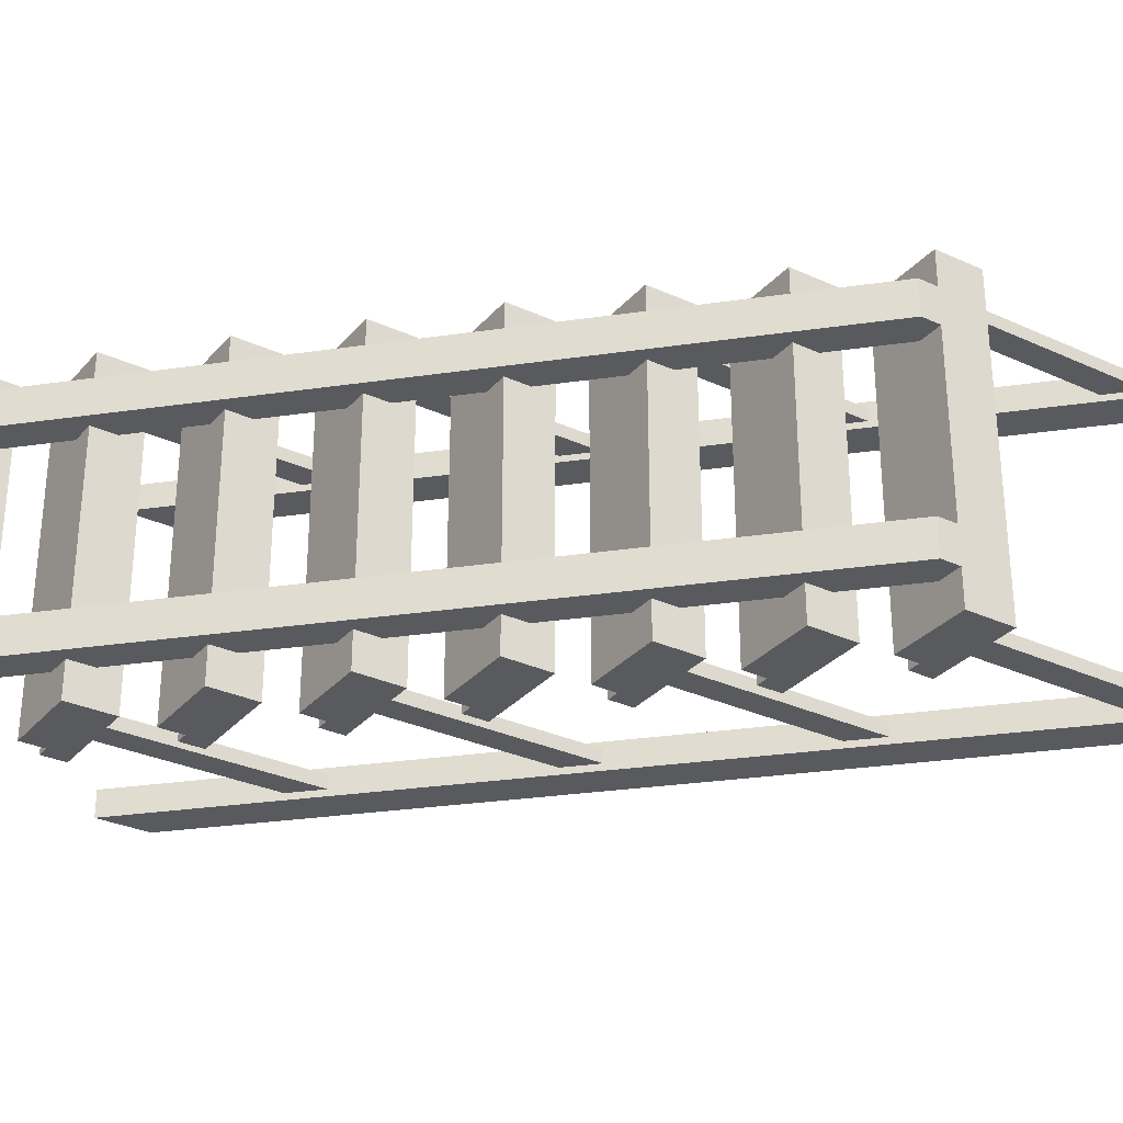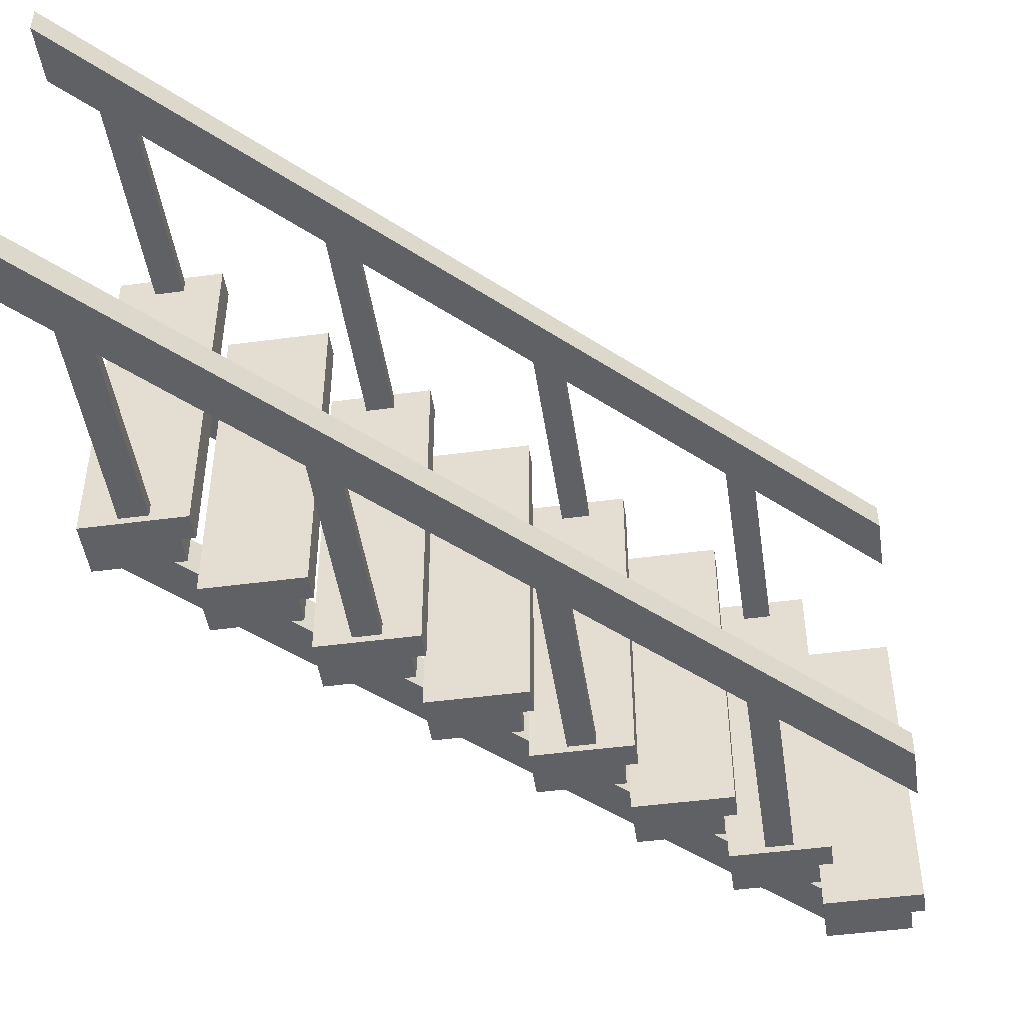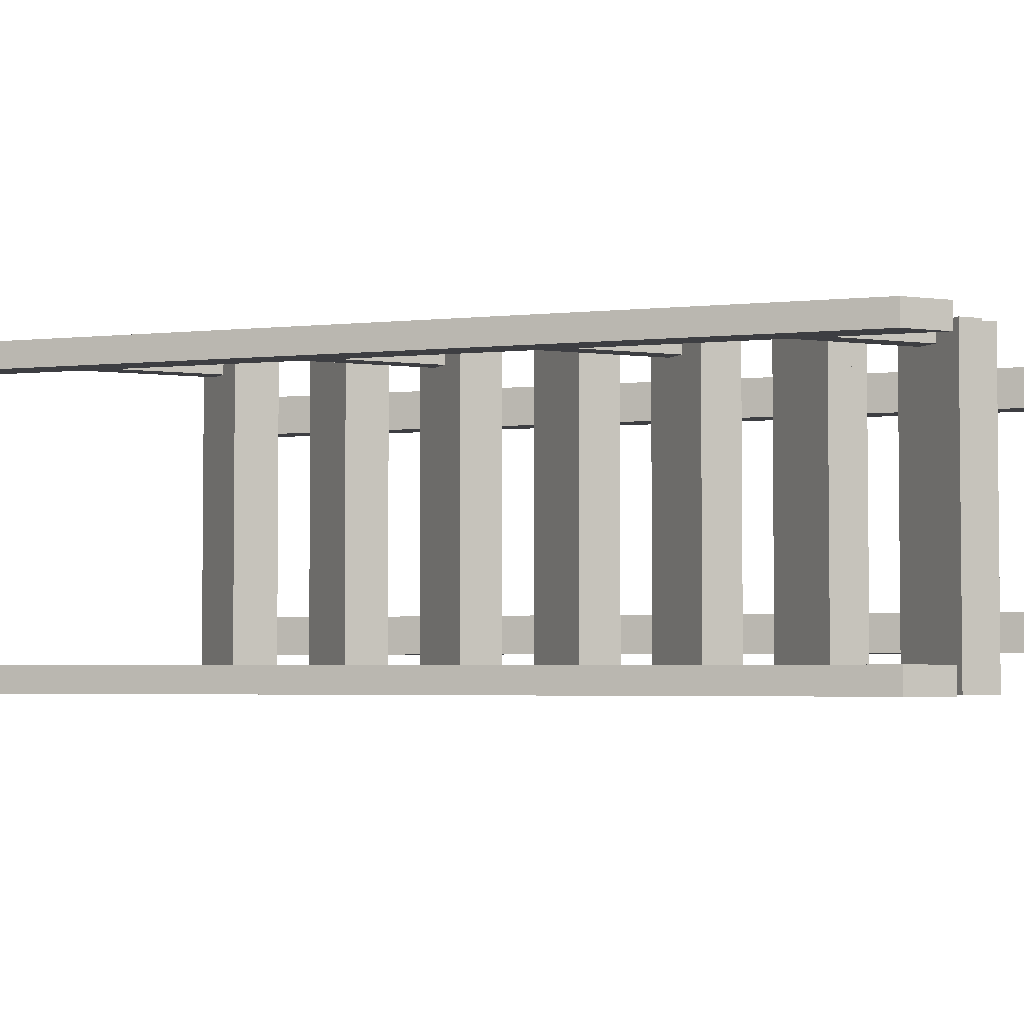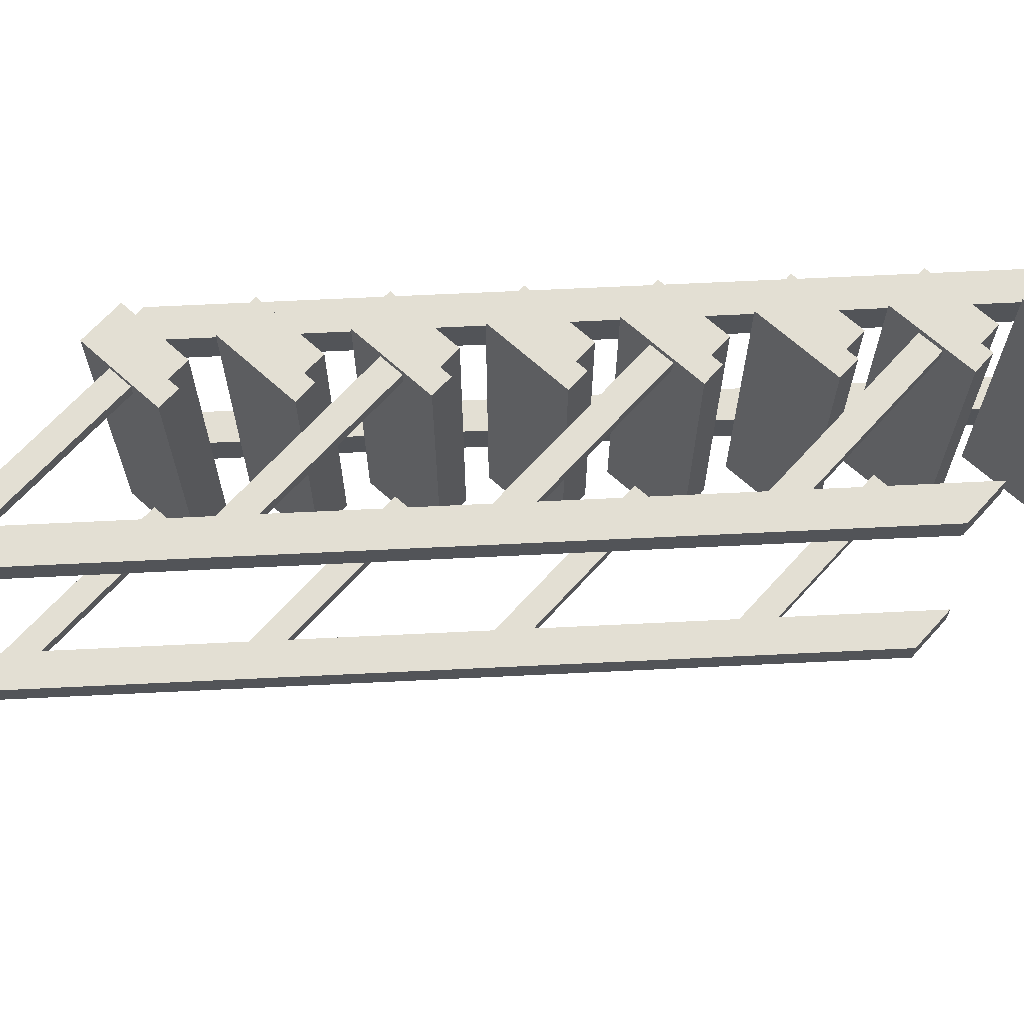
<metadata>
{"format":"obj","ext":"obj","renderer":"f3d","projection":"perspective","resolution":1024,"background":"white","views":[{"elev":-30.8,"azim":56.7,"up":"+Z"},{"elev":-47.7,"azim":-171.5,"up":"+Z"},{"elev":-3.5,"azim":-114.9,"up":"+Z"},{"elev":66.9,"azim":-137.8,"up":"+Z"}]}
</metadata>
<code>
g stairsWoodHandrail
v -0.3943 3.368e-17 -0.1382
v -0.3943 3.368e-17 -0.1941
v -0.465 -1.64e-19 -0.1382
v -0.465 -1.64e-19 -0.1941
v -0.3943 3.368e-17 0.1941
v -0.3943 3.368e-17 0.1382
v -0.465 -1.64e-19 0.1941
v -0.465 -1.64e-19 0.1382
v -0.25 0.3 -0.25
v -0.25 0.3375 -0.25
v -0.25 0.3 0.25
v -0.25 0.3375 0.25
v 0.25 0.75 -0.25
v 0.25 0.75 0.25
v 0.105 0.75 -0.25
v 0.105 0.75 0.25
v 0.125 0.675 -0.25
v 0.125 0.7125 -0.25
v 0.125 0.675 0.25
v 0.125 0.7125 0.25
v 0.105 0.7125 -0.25
v 0.25 0.675 -0.25
v 0.375 0.9625 0.25
v 0.375 0.9625 -0.25
v 0.355 0.9625 0.25
v 0.355 0.9625 -0.25
v 0.5 0.925 0.25
v 0.375 0.925 0.25
v 0.5 1 0.25
v 0.355 1 0.25
v 0.23 0.8375 -0.25
v 0.23 0.875 -0.25
v 0.23 0.8375 0.25
v 0.23 0.875 0.25
v 0.375 0.84 -0.1941
v 0.46 0.925 -0.1941
v 0.375 0.84 -0.1382
v 0.46 0.925 -0.1382
v -0.27 0.3375 -0.25
v -0.27 0.375 -0.25
v -0.125 0.375 -0.25
v -0.125 0.3 -0.25
v -0.27 0.3375 0.25
v -0.27 0.375 0.25
v 0.5 1 -0.25
v 0.355 1 -0.25
v 0.25 0.8 -0.25
v 0.25 0.8375 -0.25
v 0.25 0.8 0.25
v 0.25 0.8375 0.25
v -0.02 0.5875 -0.25
v 3.61e-15 0.5875 -0.25
v -0.02 0.625 -0.25
v 0.125 0.625 -0.25
v 0.125 0.55 -0.25
v 2.166e-15 0.55 -0.25
v 0.5 0.965 -0.1941
v 0.5 0.925 -0.1941
v 0.5 0.965 -0.1382
v 0.5 0.8943 -0.1941
v 0.5 0.8943 -0.1382
v 0.5 0.925 -0.1382
v 0.5 0.925 -0.25
v 0.5 0.965 0.1382
v 0.5 0.965 0.1941
v 0.5 0.925 0.1382
v 0.5 0.8943 0.1382
v 0.5 0.8943 0.1941
v 0.5 0.925 0.1941
v 3.61e-15 0.5875 0.25
v -0.02 0.5875 0.25
v -0.125 0.3 0.25
v -0.125 0.375 0.25
v 0.105 0.7125 0.25
v 0.375 0.925 -0.25
v 0.25 0.675 0.25
v -0.52 0.0875 -0.25
v -0.5 0.0875 -0.25
v -0.52 0.125 -0.25
v -0.375 0.125 -0.25
v -0.375 0.05 -0.25
v -0.5 0.05 -0.25
v 0.375 0.8 0.25
v 0.375 0.875 0.25
v 0.375 0.875 -0.25
v 0.375 0.8 -0.25
v 0.375 0.84 0.1382
v 0.46 0.925 0.1382
v 0.375 0.84 0.1941
v 0.46 0.925 0.1941
v -0.375 0.05 0.25
v -0.5 0.05 0.25
v -0.375 0.125 0.25
v -0.5 0.0875 0.25
v -0.52 0.125 0.25
v -0.52 0.0875 0.25
v -0.02 0.625 0.25
v 0.125 0.625 0.25
v 2.166e-15 0.55 0.25
v 0.125 0.55 0.25
v -0.125 0.4625 0.25
v -0.125 0.4625 -0.25
v -0.145 0.4625 0.25
v -0.145 0.4625 -0.25
v -0.29 0.175 0.1382
v -0.29 0.175 0.1941
v -0.375 0.09 0.1382
v -0.375 0.09 0.1941
v -0.125 0.425 -0.25
v -0.125 0.425 0.25
v 2.888e-15 0.425 0.25
v 2.888e-15 0.425 0.1941
v -0.04 0.425 0.1941
v -0.04 0.425 0.1382
v -0.04 0.425 -0.1382
v -0.04 0.425 -0.1941
v 2.888e-15 0.425 -0.25
v 2.888e-15 0.425 -0.1941
v 2.888e-15 0.425 -0.1382
v 2.888e-15 0.425 0.1382
v 0.25 0.675 0.1941
v 0.21 0.675 0.1941
v 0.21 0.675 0.1382
v 0.21 0.675 -0.1382
v 0.21 0.675 -0.1941
v 0.25 0.675 -0.1941
v 0.25 0.675 -0.1382
v 0.25 0.675 0.1382
v 0.125 0.55 0.1941
v 0.085 0.55 0.1941
v 0.085 0.55 0.1382
v 0.085 0.55 -0.1382
v 0.085 0.55 -0.1941
v 0.125 0.55 -0.1941
v 0.125 0.55 -0.1382
v 0.125 0.55 0.1382
v -0.415 0.05 0.1941
v -0.375 0.05 0.1941
v -0.25 0.175 0.1941
v -0.125 0.3 0.1941
v -0.25 0.215 0.1941
v -0.125 0.34 0.1941
v 2.888e-15 0.465 0.1941
v 0.125 0.59 0.1941
v 0.375 0.8 0.1941
v 0.25 0.715 0.1941
v 0.335 0.8 0.1941
v -0.165 0.3 0.1941
v 0.335 0.8 -0.1941
v 0.335 0.8 -0.1382
v 0.25 0.715 -0.1941
v 0.25 0.715 -0.1382
v 0.125 0.59 -0.1941
v -0.125 0.3 -0.1941
v -0.25 0.175 -0.1941
v -0.375 0.05 -0.1941
v -0.415 0.05 -0.1941
v -0.375 0.09 -0.1941
v -0.29 0.175 -0.1941
v -0.25 0.215 -0.1941
v -0.165 0.3 -0.1941
v -0.125 0.34 -0.1941
v 2.888e-15 0.465 -0.1941
v 0.375 0.8 -0.1941
v -0.125 0.34 -0.1382
v -0.25 0.175 0.25
v -0.375 0.175 0.25
v -0.29 0.175 -0.1382
v -0.375 0.175 -0.25
v -0.25 0.175 -0.25
v -0.25 0.175 -0.1382
v -0.25 0.175 0.1382
v -0.375 0.09 -0.1382
v -0.25 0.215 -0.1382
v -0.165 0.3 -0.1382
v -0.415 0.05 -0.1382
v -0.375 0.05 -0.1382
v -0.375 0.05 0.1382
v -0.145 0.5 -0.25
v -0.145 0.5 0.25
v -0.25 0.25 -0.25
v -0.25 0.25 0.25
v -0.25 0.215 0.1382
v -0.415 0.05 0.1382
v 0.25 0.715 0.1382
v 0.335 0.8 0.1382
v 2.888e-15 0.465 -0.1382
v -0.125 0.3 -0.1382
v 0.125 0.59 -0.1382
v 0.375 0.8 -0.1382
v -0.375 0.2125 0.25
v -0.395 0.25 0.25
v -0.395 0.2125 0.25
v 2.888e-15 0.5 0.25
v 2.888e-15 0.5 -0.25
v -0.395 0.25 -0.25
v -0.165 0.3 0.1382
v -0.395 0.2125 -0.25
v 0.125 0.59 0.1382
v 0.375 0.8 0.1382
v -0.125 0.34 0.1382
v -0.375 0.2125 -0.25
v 2.888e-15 0.465 0.1382
v -0.125 0.3 0.1382
f 3 2 1
f 2 3 4
f 7 6 5
f 6 7 8
f 11 10 9
f 10 11 12
f 15 14 13
f 14 15 16
f 19 18 17
f 18 19 20
f 15 18 21
f 13 18 15
f 22 18 13
f 18 22 17
f 25 24 23
f 24 25 26
f 29 28 27
f 28 29 23
f 23 29 30
f 30 25 23
f 33 32 31
f 32 33 34
f 37 36 35
f 36 37 38
f 40 10 39
f 41 10 40
f 42 10 41
f 10 42 9
f 43 40 39
f 40 43 44
f 43 10 12
f 10 43 39
f 46 29 45
f 29 46 30
f 49 48 47
f 48 49 50
f 53 52 51
f 54 52 53
f 55 52 54
f 52 55 56
f 59 58 57
f 58 59 60
f 60 59 61
f 61 59 62
f 57 29 59
f 57 45 29
f 45 57 63
f 58 63 57
f 59 29 62
f 62 29 64
f 64 29 65
f 65 66 64
f 66 62 64
f 66 65 67
f 67 65 68
f 68 65 69
f 65 29 69
f 69 29 27
f 71 52 70
f 52 71 51
f 73 11 72
f 11 73 12
f 12 73 44
f 44 43 12
f 74 15 21
f 15 74 16
f 74 18 20
f 18 74 21
f 28 24 75
f 24 28 23
f 14 19 76
f 19 14 20
f 20 14 16
f 16 74 20
f 79 78 77
f 80 78 79
f 81 78 80
f 78 81 82
f 84 49 83
f 49 84 50
f 50 84 34
f 34 33 50
f 32 48 31
f 85 48 32
f 86 48 85
f 48 86 47
f 89 88 87
f 88 89 90
f 40 73 41
f 73 40 44
f 46 24 26
f 45 24 46
f 63 24 45
f 24 63 75
f 93 92 91
f 92 93 94
f 94 93 95
f 95 96 94
f 33 48 50
f 48 33 31
f 71 53 51
f 53 71 97
f 96 78 94
f 78 96 77
f 96 79 77
f 79 96 95
f 53 98 54
f 98 53 97
f 99 52 56
f 52 99 70
f 32 84 85
f 84 32 34
f 92 78 82
f 78 92 94
f 98 99 100
f 99 98 70
f 70 98 97
f 97 71 70
f 68 6 67
f 6 68 5
f 25 46 26
f 46 25 30
f 61 2 60
f 2 61 1
f 103 102 101
f 102 103 104
f 107 106 105
f 106 107 108
f 110 102 109
f 102 110 101
f 110 112 111
f 112 110 113
f 113 110 114
f 114 110 115
f 109 115 110
f 109 116 115
f 117 116 109
f 116 117 118
f 119 114 115
f 114 119 120
f 19 121 76
f 121 19 122
f 122 19 123
f 123 19 124
f 17 124 19
f 17 125 124
f 22 125 17
f 125 22 126
f 127 123 124
f 123 127 128
f 99 129 100
f 129 99 130
f 130 99 131
f 131 99 132
f 56 132 99
f 56 133 132
f 55 133 56
f 133 55 134
f 135 131 132
f 131 135 136
f 5 137 7
f 137 5 138
f 138 5 68
f 138 68 139
f 138 139 108
f 139 68 140
f 139 140 141
f 140 68 112
f 140 112 142
f 112 68 129
f 112 129 143
f 129 68 121
f 129 121 144
f 121 68 145
f 121 145 146
f 145 68 89
f 89 68 90
f 90 68 69
f 147 146 145
f 122 144 121
f 130 143 129
f 113 142 112
f 148 141 140
f 106 108 139
f 151 150 149
f 150 151 152
f 28 69 27
f 69 28 90
f 90 28 88
f 88 28 38
f 75 38 28
f 75 36 38
f 75 58 36
f 58 75 63
f 62 88 38
f 88 62 66
f 125 126 153
f 126 134 153
f 60 134 126
f 60 118 134
f 60 154 118
f 60 155 154
f 60 156 155
f 2 156 60
f 2 157 156
f 157 2 4
f 155 156 158
f 155 158 159
f 154 155 160
f 154 160 161
f 118 154 162
f 118 162 116
f 134 118 163
f 134 163 133
f 149 164 151
f 164 126 151
f 60 126 164
f 60 164 35
f 60 35 36
f 60 36 58
f 165 116 162
f 116 165 115
f 167 139 166
f 139 167 106
f 106 167 105
f 105 167 168
f 169 168 167
f 169 159 168
f 170 159 169
f 159 170 155
f 171 105 168
f 105 171 172
f 173 159 158
f 159 173 168
f 174 161 160
f 161 174 175
f 4 176 157
f 176 4 3
f 80 158 81
f 158 80 93
f 158 93 173
f 173 93 177
f 177 93 107
f 107 93 108
f 108 93 138
f 138 93 91
f 178 177 107
f 156 81 158
f 103 179 104
f 179 103 180
f 79 93 80
f 93 79 95
f 181 160 170
f 160 181 182
f 160 182 174
f 174 182 171
f 171 182 183
f 183 182 141
f 141 182 139
f 139 182 166
f 172 171 183
f 155 170 160
f 184 7 137
f 7 184 8
f 146 186 185
f 186 146 147
f 187 133 163
f 133 187 132
f 1 176 3
f 176 1 177
f 177 1 61
f 177 61 171
f 177 171 173
f 171 61 188
f 171 188 174
f 188 61 119
f 188 119 165
f 119 61 135
f 119 135 187
f 135 61 127
f 135 127 189
f 127 61 190
f 127 190 152
f 190 61 37
f 37 61 38
f 38 61 62
f 150 152 190
f 124 189 127
f 132 187 135
f 115 165 119
f 175 174 188
f 168 173 171
f 182 167 166
f 167 182 191
f 191 182 192
f 192 193 191
f 13 151 22
f 151 13 14
f 151 14 152
f 152 14 127
f 127 14 185
f 185 14 146
f 146 14 121
f 121 14 76
f 128 127 185
f 126 22 151
f 194 110 111
f 110 194 101
f 101 194 180
f 180 103 101
f 179 102 104
f 195 102 179
f 117 102 195
f 102 117 109
f 196 182 181
f 182 196 192
f 141 197 183
f 197 141 148
f 193 196 198
f 196 193 192
f 54 153 55
f 153 54 98
f 153 98 189
f 189 98 135
f 135 98 199
f 199 98 144
f 144 98 129
f 129 98 100
f 136 135 199
f 134 55 153
f 49 145 83
f 145 49 147
f 147 49 186
f 186 49 150
f 47 150 49
f 47 149 150
f 47 164 149
f 164 47 86
f 190 186 150
f 186 190 200
f 201 113 114
f 113 201 142
f 167 202 169
f 202 167 191
f 179 194 195
f 194 179 180
f 199 122 123
f 122 199 144
f 193 202 191
f 202 193 198
f 196 202 198
f 181 202 196
f 170 202 181
f 202 170 169
f 92 138 91
f 138 92 137
f 137 92 184
f 184 92 176
f 82 176 92
f 82 157 176
f 81 157 82
f 157 81 156
f 177 184 176
f 184 177 178
f 85 35 86
f 35 85 84
f 35 84 37
f 37 84 190
f 190 84 87
f 87 84 89
f 89 84 145
f 145 84 83
f 200 190 87
f 164 86 35
f 143 131 203
f 131 143 130
f 41 162 42
f 162 41 73
f 162 73 165
f 165 73 188
f 188 73 201
f 201 73 142
f 142 73 140
f 140 73 72
f 204 188 201
f 154 42 162
f 123 128 199
f 128 136 199
f 67 136 128
f 67 120 136
f 67 204 120
f 67 172 204
f 67 178 172
f 6 178 67
f 6 184 178
f 184 6 8
f 172 178 107
f 172 107 105
f 204 172 183
f 204 183 197
f 120 204 201
f 120 201 114
f 136 120 203
f 136 203 131
f 186 200 185
f 200 128 185
f 67 128 200
f 67 200 87
f 67 87 88
f 67 88 66
f 189 125 153
f 125 189 124
f 195 163 117
f 163 195 194
f 163 194 187
f 187 194 119
f 119 194 203
f 203 194 143
f 143 194 112
f 112 194 111
f 120 119 203
f 118 117 163
f 11 140 72
f 140 11 148
f 148 11 197
f 197 11 175
f 9 175 11
f 9 161 175
f 42 161 9
f 161 42 154
f 188 197 175
f 197 188 204
g rail
v -0.0925 0.5 -0.24
v -0.0925 0.7725 -0.24
v -0.0925 0.5 -0.22
v -0.0925 0.7725 -0.22
v 0.5 1.445 -0.25
v 0.5 1.365 -0.25
v 0.5 1.445 -0.21
v 0.5 1.365 -0.21
v -0.3425 0.25 -0.24
v -0.3025 0.25 -0.24
v -0.3425 0.5225 -0.24
v -0.3025 0.5625 -0.24
v 0.1575 0.75 -0.24
v 0.1975 0.75 -0.24
v 0.1575 1.022 -0.24
v 0.1975 1.062 -0.24
v -0.3025 0.25 -0.22
v -0.3425 0.25 -0.22
v -0.3025 0.5625 -0.22
v -0.3425 0.5225 -0.22
v 0.4475 1.312 -0.24
v 0.4475 1.312 -0.22
v 0.4075 1.272 -0.22
v 0.1975 1.062 -0.22
v 0.1575 1.022 -0.22
v -0.0525 0.8125 -0.22
v -0.52 0.345 -0.21
v -0.52 0.345 -0.25
v 0.4075 1.272 -0.24
v -0.0525 0.8125 -0.24
v 0.1975 0.75 -0.22
v 0.1575 0.75 -0.22
v -0.52 0.425 -0.25
v -0.52 0.425 -0.21
v 0.4075 1 -0.24
v 0.4475 1 -0.24
v 0.4475 1 -0.22
v 0.4075 1 -0.22
v -0.0525 0.5 -0.24
v -0.0525 0.5 -0.22
v -0.52 0.345 0.21
v 0.5 1.365 0.21
v -0.52 0.425 0.21
v 0.5 1.445 0.21
v -0.52 0.345 0.25
v -0.52 0.425 0.25
v 0.5 1.365 0.25
v 0.5 1.445 0.25
v -0.3025 0.25 0.24
v -0.3425 0.25 0.24
v -0.3025 0.5625 0.24
v -0.3425 0.5225 0.24
v 0.1975 0.75 0.24
v 0.1575 0.75 0.24
v 0.1975 1.062 0.24
v 0.1575 1.022 0.24
v 0.1575 0.75 0.22
v 0.1975 0.75 0.22
v 0.1575 1.022 0.22
v 0.1975 1.062 0.22
v 0.4475 1.312 0.22
v 0.4475 1.312 0.24
v 0.4075 1.272 0.24
v -0.0525 0.8125 0.24
v -0.0925 0.7725 0.24
v -0.3425 0.5225 0.22
v 0.4075 1.272 0.22
v -0.0525 0.8125 0.22
v -0.0925 0.7725 0.22
v -0.3025 0.5625 0.22
v -0.3425 0.25 0.22
v -0.3025 0.25 0.22
v 0.4075 1 0.22
v 0.4475 1 0.22
v -0.0525 0.5 0.24
v -0.0925 0.5 0.24
v -0.0525 0.5 0.22
v 0.4075 1 0.24
v -0.0925 0.5 0.22
v 0.4475 1 0.24
f 207 206 205
f 206 207 208
f 211 210 209
f 210 211 212
f 215 214 213
f 214 215 216
f 219 218 217
f 218 219 220
f 223 222 221
f 222 223 224
f 212 225 210
f 225 212 226
f 226 212 227
f 227 212 228
f 228 212 229
f 229 212 230
f 230 212 208
f 208 212 223
f 223 212 224
f 224 212 231
f 215 210 225
f 231 215 224
f 232 215 231
f 215 232 210
f 215 225 233
f 215 233 220
f 227 220 233
f 220 227 228
f 215 220 219
f 215 219 234
f 229 234 219
f 234 229 230
f 215 234 206
f 215 206 216
f 208 216 206
f 216 208 223
f 228 236 235
f 236 228 229
f 231 237 232
f 237 231 238
f 233 240 239
f 240 233 225
f 226 240 225
f 240 226 241
f 212 238 231
f 238 212 211
f 228 218 220
f 218 228 235
f 236 219 217
f 219 236 229
f 237 210 232
f 210 237 209
f 222 215 213
f 215 222 224
f 226 242 241
f 242 226 227
f 206 243 205
f 243 206 234
f 223 214 216
f 214 223 221
f 242 233 239
f 233 242 227
f 238 209 237
f 209 238 211
f 230 207 244
f 207 230 208
f 230 243 234
f 243 230 244
f 247 246 245
f 246 247 248
f 251 250 249
f 250 251 252
f 255 254 253
f 254 255 256
f 259 258 257
f 258 259 260
f 252 246 248
f 246 252 251
f 263 262 261
f 262 263 264
f 251 265 246
f 265 251 266
f 266 251 267
f 267 251 259
f 259 251 260
f 260 251 268
f 268 251 269
f 269 251 255
f 255 251 256
f 256 251 249
f 270 246 265
f 249 270 256
f 245 270 249
f 270 245 246
f 270 265 271
f 270 271 264
f 267 264 271
f 264 267 259
f 270 264 263
f 270 263 272
f 260 272 263
f 272 260 268
f 270 272 273
f 270 273 274
f 269 274 273
f 274 269 255
f 270 276 275
f 276 270 274
f 254 270 275
f 270 254 256
f 271 278 277
f 278 271 265
f 250 248 247
f 248 250 252
f 268 280 279
f 280 268 269
f 268 281 272
f 281 268 279
f 282 271 277
f 271 282 267
f 249 247 245
f 247 249 250
f 280 273 283
f 273 280 269
f 266 282 284
f 282 266 267
f 258 263 261
f 263 258 260
f 255 276 274
f 276 255 253
f 273 281 283
f 281 273 272
f 259 262 264
f 262 259 257
f 266 278 265
f 278 266 284

</code>
